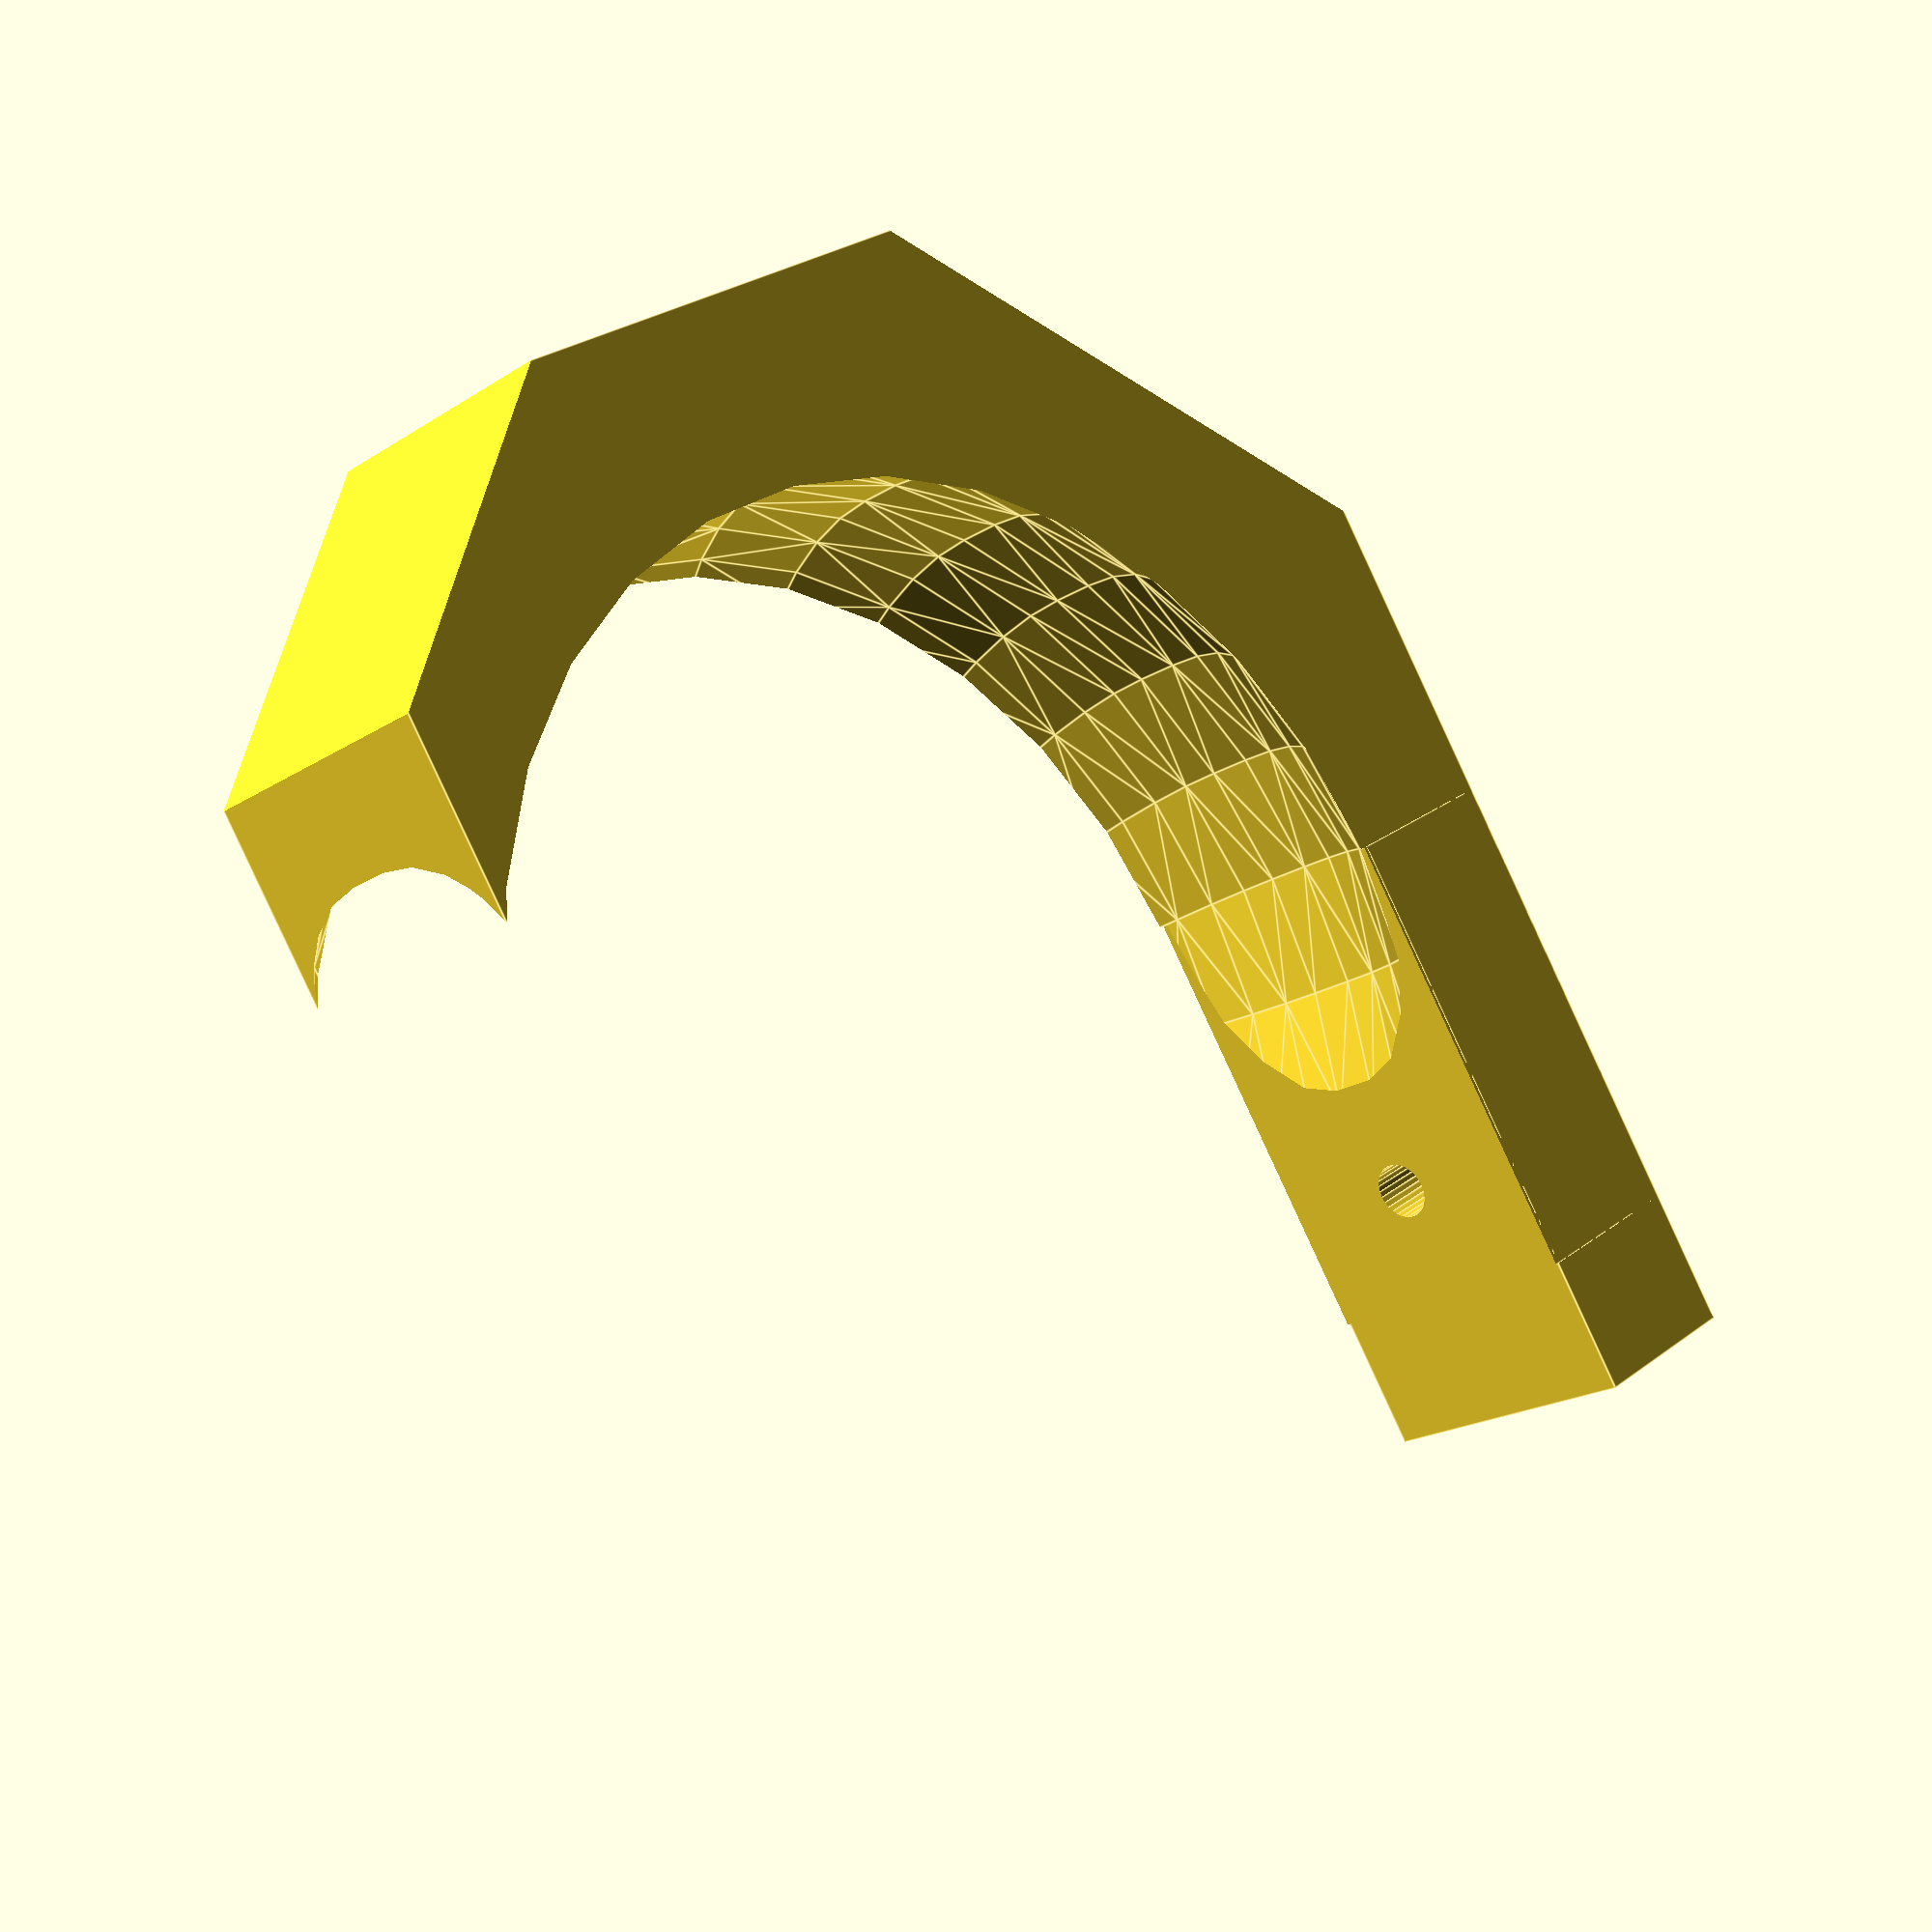
<openscad>
/*
  RC plane wheel hanger inspired by MLworx
  
  (c) 2017 Janne Mäntyharju
*/

// Diameter of the tire
tire_diameter = 124;

// Tire rounding (radius)
tire_rounding = 20;

// Width of the tire
tire_width = 45;

// Mounting hole diameter
fixing_hole_d = 6;

// ignore variable values
$fn=30;
tire_radius = tire_diameter / 2;
hanger_height = tire_width * 0.7;



// EMBEDDED rcube.scad MODULE

// Rounded primitives for openscad
// (c) 2013 Wouter Robers 

// Syntax example for a rounded block
//translate([-15,0,10]) rcube([20,20,20],2);

// Syntax example for a rounded cylinder
//translate([15,0,10]) rcylinder(r1=15,r2=10,h=20,b=2);

module rcube(Size=[20,20,20],b=2)
{hull(){for(x=[-(Size[0]/2-b),(Size[0]/2-b)]){for(y=[-(Size[1]/2-b),(Size[1]/2-b)]){for(z=[-(Size[2]/2-b),(Size[2]/2-b)]){ translate([x,y,z]) sphere(b);}}}}}


module rcylinder(r1=10,r2=10,h=10,b=2)
{translate([0,0,-h/2]) hull(){rotate_extrude() translate([r1-b,b,0]) circle(r = b); rotate_extrude() translate([r2-b, h-b, 0]) circle(r = b);}}



difference() {
    union() {
      // Upper part        
      translate([tire_radius / 1.075 ,-tire_radius, (tire_width - hanger_height)/2]) cube([tire_radius * 0.3, tire_radius, hanger_height]);
      // Main body
      translate([tire_radius / -1.3,tire_radius / -1.3,(tire_width - hanger_height)/2]) cube([tire_radius*2, tire_radius*2, hanger_height]);
    }
    union() {
      // Tire
      translate([0,0,tire_width/2]) rcylinder(r1=tire_radius, r2=tire_radius, h=tire_width, b=tire_rounding);
      // Trim extras
      translate([tire_radius / -0.93 , -tire_radius, -hanger_height]) cube([tire_radius*2, tire_radius, hanger_height*3]);      
      // Fixing hole
      rotate([0,90,0]) translate([tire_width/-2,-tire_radius/1.75,(tire_width +10 )]) cylinder(r=fixing_hole_d/2, h=tire_radius);
      // lower left
      translate([tire_radius *1.25, tire_radius*0.5, -hanger_height ]) rotate(a=45) cube([tire_radius*2, tire_radius*2, hanger_height*3]);
      // lower right
     translate([tire_radius *-1.15, tire_radius*0.5, -hanger_height ]) rotate(a=40) cube([tire_radius*2, tire_radius*2, hanger_height*3]);
    }
}

</openscad>
<views>
elev=18.8 azim=327.2 roll=321.1 proj=p view=edges
</views>
